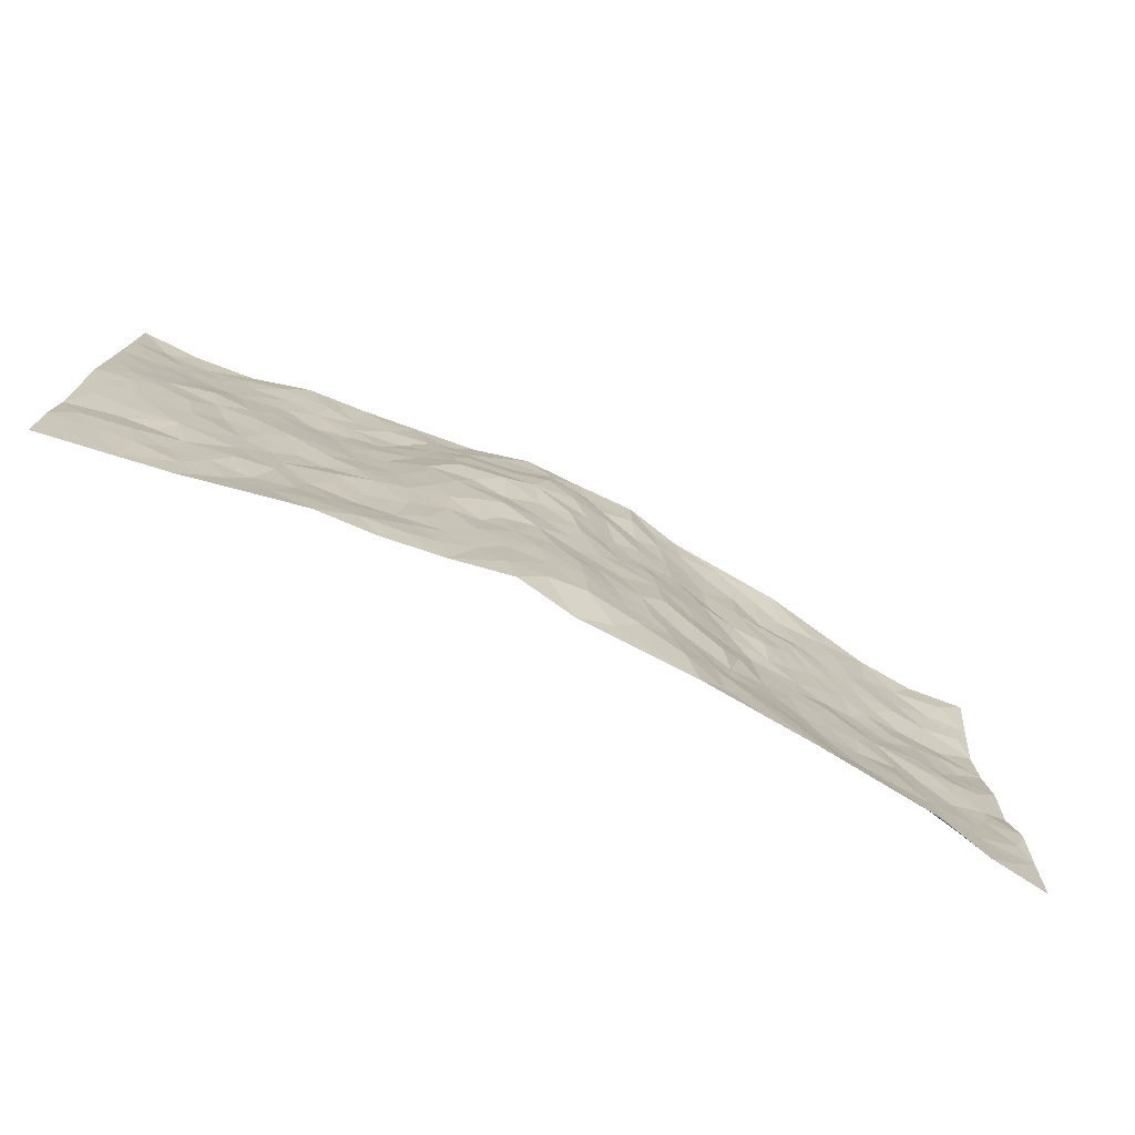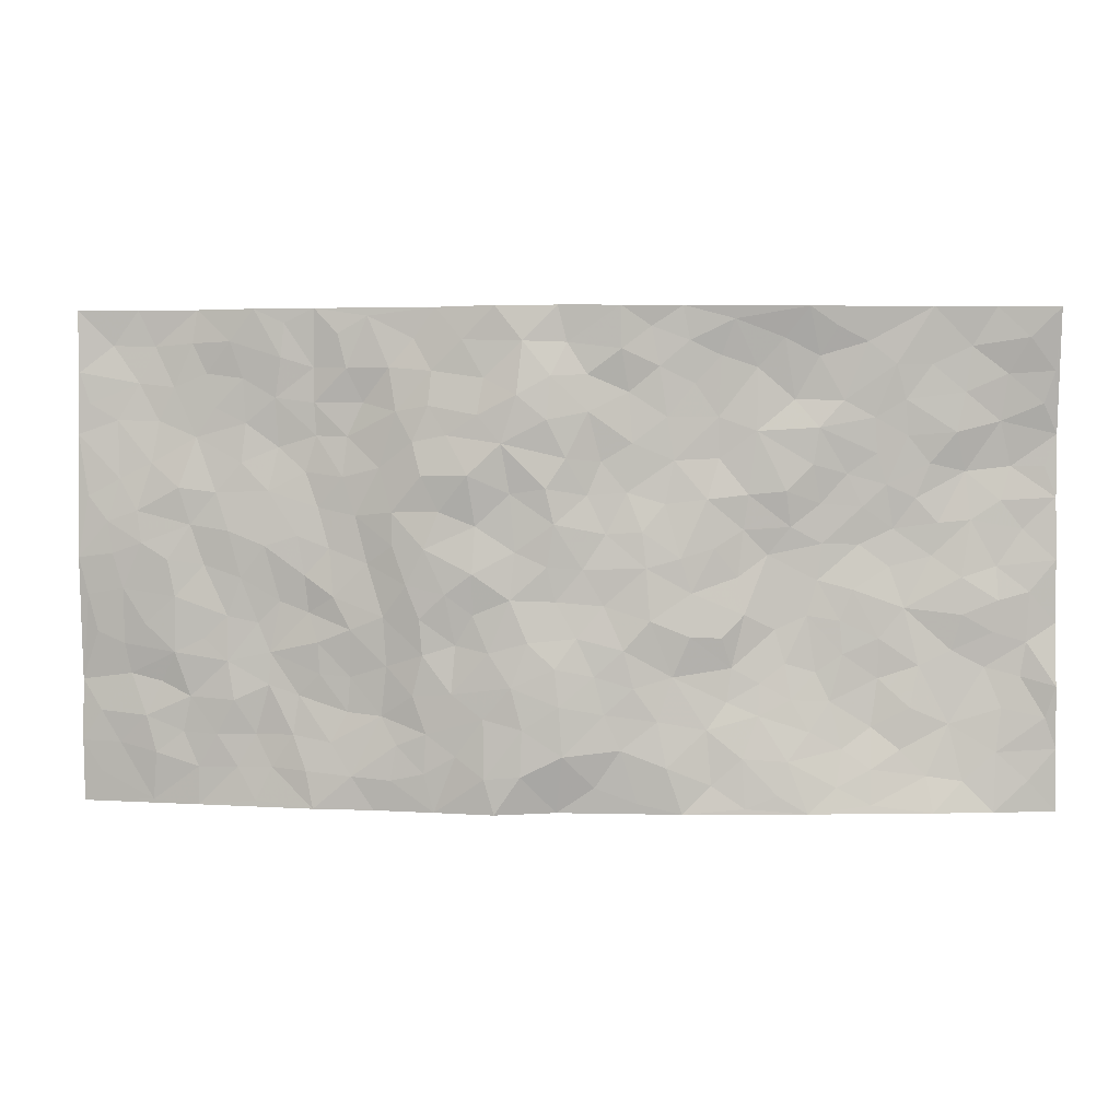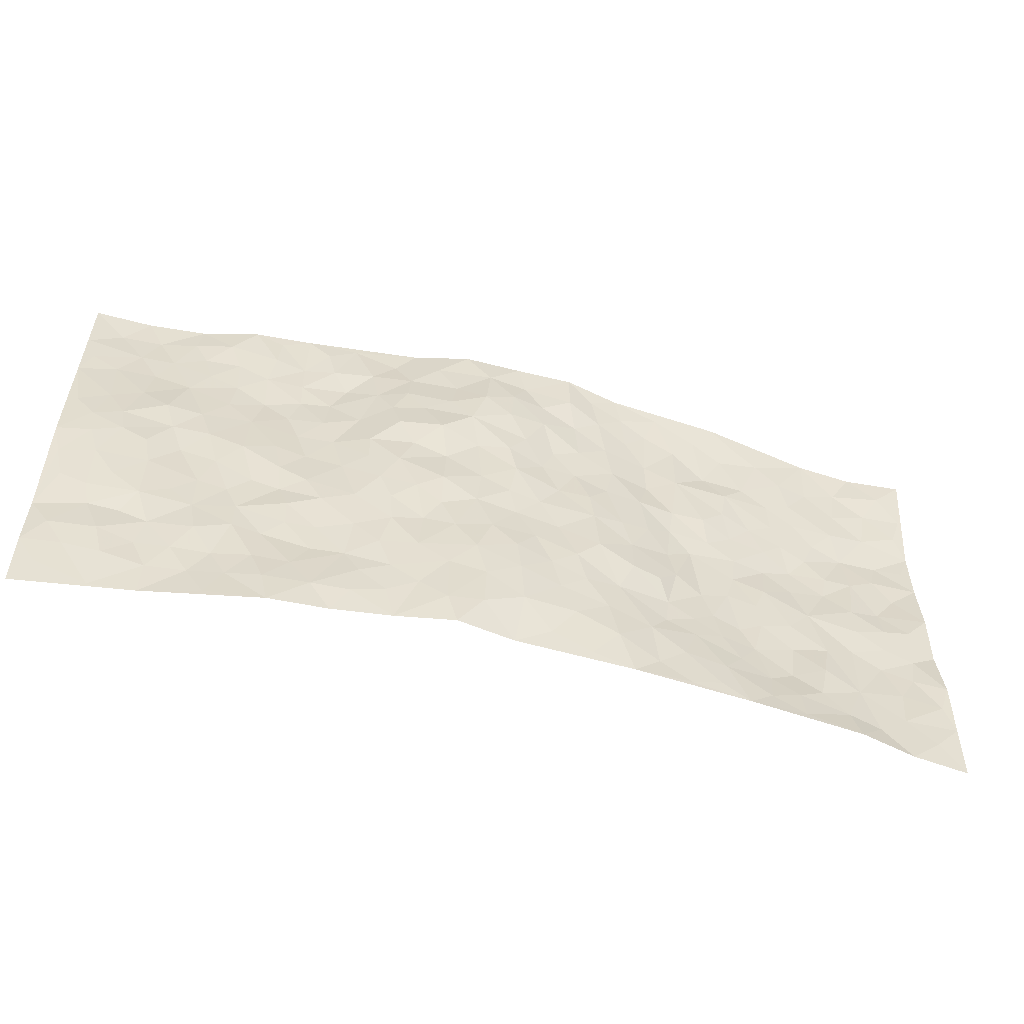
<metadata>
{"format":"obj","ext":"obj","renderer":"f3d","projection":"perspective","resolution":1024,"background":"white","views":[{"elev":-75.7,"azim":153.6,"up":"+Y"},{"elev":2.2,"azim":-176.6,"up":"+Y"},{"elev":-55.3,"azim":164.4,"up":"+Y"}]}
</metadata>
<code>
v -0.9797 0.003379 0.04538
v -0.9806 0.9945 0.01419
v 0.9749 0.004234 0.078
v 0.9744 0.9989 0.05315
v -0.7936 0.3925 0.03447
v -0.9769 0.5004 0.04299
v -0.855 0.358 0.04161
v 0.003172 0.004144 -0.03796
v -0.9769 0.2524 0.0311
v -0.9201 0.3386 0.04537
v -0.7359 0.003545 0.00377
v -0.9791 0.128 0.03977
v -0.7079 0.2926 0.02942
v -0.8569 0.002054 0.03106
v -0.8381 0.2887 0.04619
v -0.4897 0.002601 -0.01815
v -0.9569 0.1899 0.03725
v -0.2911 0.1674 -0.02267
v -0.7735 0.3219 0.04092
v -0.8615 0.1207 0.03769
v -0.9239 0.06507 0.03669
v -0.7947 0.06424 0.02912
v -0.671 0.1269 0.0169
v -0.7231 0.07498 0.018
v -0.872 0.2079 0.04176
v -0.9082 0.2709 0.04442
v -0.7672 0.1769 0.03265
v -0.6902 0.2098 0.01935
v -0.8609 0.4878 0.04781
v -0.9772 0.376 0.04968
v -0.7347 0.9979 0.02026
v -0.5332 0.2216 0.01575
v 0.2604 0.1572 -0.03944
v -0.9779 0.7484 0.05405
v -0.3646 0.3929 -0.007011
v -0.7811 0.7518 0.03455
v -0.7982 0.8306 0.0361
v -0.5778 0.4422 0.01981
v -0.5967 0.6054 0.02575
v -0.491 0.9962 -0.02135
v -0.9546 0.6863 0.05419
v -0.6572 0.5622 0.04019
v -0.3886 0.7539 -0.007398
v -0.5054 0.2792 0.01637
v -0.4565 0.2249 0.003241
v -0.4927 0.1619 0.0023
v -0.4464 0.6357 -0.002307
v -0.3629 0.5598 -0.001097
v 0.1667 0.4735 -0.06492
v -0.3303 0.2209 -0.009639
v -0.2093 0.611 -0.03364
v -0.3727 0.6291 -0.00526
v -0.3004 0.05789 -0.02434
v -0.6246 0.7102 0.02454
v -0.3923 0.1944 -0.008046
v -0.8689 0.6178 0.05019
v -0.03712 0.3483 -0.05517
v 0.05816 0.3396 -0.06459
v 0.2987 0.4505 -0.04606
v -0.0942 0.5517 -0.04616
v -0.1648 0.5565 -0.04497
v 0.09265 0.6303 -0.06152
v -0.6293 0.3456 0.02522
v -0.7451 0.5736 0.04117
v -0.9507 0.8081 0.0409
v -0.5571 0.1285 0.01087
v -0.3665 0.01271 -0.02537
v -0.7921 0.4661 0.0372
v -0.6143 0.1711 0.02387
v -0.6141 0.01929 -0.004043
v -0.2435 0.002142 -0.03407
v -0.6141 0.08866 0.006097
v -0.5455 0.05353 -0.004122
v -0.4305 0.03808 -0.02055
v -0.4498 0.1046 -0.01301
v -0.8887 0.6855 0.05824
v -0.9712 0.8714 0.03356
v -0.733 0.5087 0.04205
v -0.0008862 0.9976 -0.05876
v -0.7993 0.6753 0.05275
v -0.5581 0.3143 0.0185
v -0.5082 0.4606 0.01865
v 0.006443 0.5711 -0.06423
v -0.04886 0.4829 -0.05142
v 0.004167 0.4196 -0.05357
v -0.1229 0.1287 -0.04804
v -0.5661 0.67 0.0199
v -0.9122 0.5619 0.05322
v -0.7294 0.6907 0.03811
v -0.4449 0.2965 0.008357
v -0.6276 0.2667 0.0287
v -0.4994 0.688 0.004101
v -0.1729 0.4854 -0.04614
v -0.2611 0.4359 -0.02789
v -0.6438 0.6488 0.03072
v -0.009854 0.1166 -0.0635
v -0.4103 0.5103 0.01169
v -0.3395 0.2882 -0.006208
v -0.2399 0.5039 -0.03392
v -0.1806 0.3821 -0.04827
v -0.9771 0.624 0.05259
v -0.7016 0.6225 0.03839
v -0.81 0.5795 0.0449
v -0.3607 0.1107 -0.02111
v -0.5173 0.5328 0.01922
v -0.6792 0.4058 0.03093
v -0.1292 0.3245 -0.04994
v -0.1482 0.2498 -0.04631
v -0.5141 0.6115 0.01651
v 0.1093 0.7284 -0.07203
v -0.002795 0.2148 -0.06617
v -0.0716 0.2734 -0.05358
v 0.005355 0.2885 -0.06551
v -0.4247 0.3632 0.01053
v -0.195 0.1845 -0.03908
v -0.6497 0.4874 0.0363
v -0.5526 0.3807 0.01796
v -0.4877 0.391 0.01565
v -0.3058 0.5242 -0.01799
v -0.2588 0.3501 -0.03474
v -0.3514 0.4668 -0.002709
v -0.2242 0.2715 -0.0304
v -0.0901 0.4114 -0.04679
v -0.59 0.5311 0.03163
v -0.09063 0.1986 -0.05165
v -0.2126 0.09396 -0.04242
v -0.3953 0.2579 -0.001073
v -0.9249 0.438 0.04096
v -0.8643 0.4209 0.03898
v 0.09287 0.4227 -0.06253
v 0.2092 0.2374 -0.04963
v 0.08314 0.5167 -0.06003
v 0.01988 0.4878 -0.05979
v 0.1667 0.393 -0.05407
v 0.7895 0.4977 0.02721
v 0.2213 0.4332 -0.05728
v 0.2668 0.313 -0.04408
v 0.1611 0.567 -0.05621
v 0.122 0.9974 -0.05844
v -0.2913 0.6199 -0.02063
v 0.4205 0.8786 -0.008712
v 0.4855 0.9975 -0.0006677
v -0.2134 0.7807 -0.03208
v -0.05822 0.8632 -0.0549
v -0.321 0.3481 -0.02044
v -0.4553 0.5656 0.009957
v -0.0718 0.05425 -0.04225
v -0.1561 0.02312 -0.0377
v 0.1244 0.001171 -0.05859
v 0.01272 0.8597 -0.06862
v -0.0166 0.6995 -0.0631
v 0.4199 0.197 -0.006287
v 0.3401 0.2897 -0.02481
v 0.5891 0.5263 0.009142
v 0.5219 0.5465 0.003753
v 0.455 0.1362 -0.008095
v 0.5205 0.2284 0.007748
v 0.4133 0.3614 -0.01851
v 0.02275 0.6404 -0.06848
v -0.05745 0.6275 -0.04812
v -0.1456 0.7295 -0.04187
v -0.0847 0.6932 -0.04462
v -0.06007 0.7906 -0.05793
v -0.1348 0.6332 -0.04014
v 0.02047 0.7742 -0.07275
v 0.2411 0.9964 -0.02923
v -0.01918 0.9257 -0.05485
v -0.2675 0.8462 -0.0213
v -0.1988 0.8795 -0.03769
v -0.3134 0.781 -0.009799
v -0.2443 0.9978 -0.036
v -0.2268 0.6962 -0.0288
v -0.3149 0.7001 -0.006997
v -0.139 0.8291 -0.04115
v -0.1238 0.9966 -0.06184
v 0.2181 0.7447 -0.05438
v 0.1754 0.6661 -0.07101
v 0.3276 0.5942 -0.03905
v 0.2627 0.5224 -0.05403
v 0.2681 0.665 -0.05535
v 0.4196 0.7429 -0.002217
v 0.3533 0.6819 -0.02354
v 0.286 0.7322 -0.04414
v 0.06773 0.9282 -0.06348
v 0.07882 0.8227 -0.07441
v 0.1441 0.8564 -0.05631
v 0.2483 0.8716 -0.03878
v 0.3198 0.7921 -0.02995
v 0.2333 0.5951 -0.0537
v -0.8813 0.8662 0.03753
v -0.6811 0.8161 0.02473
v -0.8675 0.7739 0.04562
v -0.8578 0.9969 0.02725
v -0.922 0.9369 0.02276
v -0.8099 0.9205 0.03364
v -0.7323 0.8849 0.02905
v -0.6057 0.9287 0.007756
v -0.6621 0.8852 0.01598
v -0.6854 0.7454 0.03021
v -0.5595 0.8141 0.01032
v -0.6205 0.7808 0.01998
v -0.5107 0.9008 0.002416
v -0.3901 0.8783 -0.005928
v -0.5462 0.9588 -0.006682
v -0.4632 0.8157 0.007481
v -0.4426 0.9358 -0.01009
v -0.3454 0.9719 -0.02556
v -0.5109 0.7605 0.001618
v -0.319 0.9014 -0.01579
v -0.2578 0.9301 -0.02943
v 0.1565 0.784 -0.06358
v 0.2541 0.8031 -0.04642
v 0.1868 0.9317 -0.04872
v 0.3878 0.8108 -0.005668
v 0.3341 0.8792 -0.02264
v 0.3775 0.9811 -0.01357
v 0.2847 0.9356 -0.02373
v 0.4379 0.9468 -0.008163
v 0.3785 0.4926 -0.02038
v 0.3265 0.5281 -0.0396
v 0.48 0.6033 0.003934
v 0.4289 0.6635 -0.007308
v 0.4032 0.587 -0.01284
v 0.3515 0.1904 -0.0182
v 0.48 0.3351 -0.005345
v 0.4564 0.5217 -0.003464
v 0.346 0.3876 -0.02907
v -0.1252 0.9129 -0.05731
v -0.183 0.957 -0.04258
v 0.3204 0.1333 -0.02884
v 0.6107 0.01611 0.01463
v 0.2011 0.3332 -0.04626
v 0.2723 0.3842 -0.04814
v 0.5815 0.2488 0.01419
v 0.7282 0.9979 0.04095
v 0.9749 0.2534 0.07365
v 0.4871 0.8112 0.007267
v 0.7154 0.488 0.02899
v 0.4833 0.7458 0.00987
v 0.9767 0.5019 0.05169
v 0.6668 0.2951 0.02277
v 0.5069 0.4678 0.0007235
v 0.7762 0.3118 0.03052
v 0.5581 0.416 0.0134
v 0.4903 0.003401 -0.01078
v 0.0909 0.2517 -0.06649
v 0.5054 0.07854 -0.006137
v 0.1353 0.3187 -0.05953
v 0.4147 0.2671 -0.009918
v 0.8705 0.2672 0.05514
v 0.6389 0.4622 0.01813
v 0.5763 0.08365 0.01281
v 0.4476 0.4257 -0.01186
v 0.6044 0.3725 0.01997
v 0.2871 0.2323 -0.03796
v 0.4766 0.2721 -0.002455
v 0.265 0.07832 -0.0378
v 0.3676 0.002856 -0.01833
v 0.2455 0.001785 -0.03546
v 0.2017 0.1141 -0.04665
v 0.06897 0.169 -0.06568
v 0.1458 0.1891 -0.05759
v 0.61 0.149 0.023
v 0.7748 0.4238 0.02813
v 0.7457 0.2226 0.03482
v 0.6485 0.08223 0.02633
v 0.6667 0.3854 0.02278
v 0.7158 0.3402 0.02651
v 0.8832 0.3279 0.0506
v 0.7427 0.5682 0.02807
v 0.6901 0.147 0.0268
v 0.761 0.1517 0.0396
v 0.8382 0.3688 0.03859
v 0.9398 0.3517 0.05724
v 0.884 0.44 0.04283
v 0.5794 0.3138 0.01557
v 0.8185 0.1079 0.04419
v 0.333 0.06362 -0.02842
v 0.4117 0.06985 -0.01921
v 0.07255 0.07676 -0.06473
v 0.1446 0.07138 -0.05964
v 0.9755 0.7501 0.05404
v 0.7296 0.08083 0.03525
v 0.6536 0.2169 0.01752
v 0.9586 0.4267 0.05491
v 0.905 0.5104 0.04225
v 0.8054 0.2522 0.04532
v 0.5317 0.1496 0.005239
v 0.7315 0.003177 0.0384
v 0.4994 0.3943 0.005694
v 0.9366 0.06633 0.06802
v 0.9758 0.1287 0.07064
v 0.8382 0.1825 0.04402
v 0.8959 0.127 0.05835
v 0.8264 0.01119 0.05343
v 0.9349 0.1909 0.06223
v 0.6638 0.5559 0.01728
v 0.6891 0.6331 0.02266
v 0.582 0.6358 0.01461
v 0.8229 0.6917 0.04026
v 0.6277 0.7711 0.02305
v 0.9547 0.626 0.04948
v 0.7653 0.6424 0.02537
v 0.8531 0.596 0.03665
v 0.7301 0.7437 0.03403
v 0.8444 0.5315 0.03375
v 0.9143 0.5752 0.04305
v 0.8894 0.6601 0.04499
v 0.6368 0.6924 0.02017
v 0.5611 0.7234 0.02078
v 0.5055 0.6738 0.01093
v 0.8495 0.8521 0.05283
v 0.7082 0.8708 0.0333
v 0.8083 0.7765 0.04655
v 0.894 0.778 0.05191
v 0.7765 0.8439 0.04351
v 0.972 0.8745 0.05364
v 0.6907 0.8022 0.02899
v 0.9508 0.8117 0.05291
v 0.7375 0.9312 0.038
v 0.8511 0.9984 0.05322
v 0.6086 0.9976 0.009398
v 0.8161 0.9256 0.05318
v 0.9031 0.928 0.05942
v 0.6586 0.9339 0.01904
v 0.5535 0.9006 0.006223
v 0.4875 0.8806 0.006225
v 0.547 0.9689 0.005267
v 0.566 0.8213 0.01397
v 0.6327 0.8603 0.02093
f 29 6 128
f 12 21 20
f 26 10 9
f 55 45 46
f 27 19 15
f 26 9 17
f 101 6 88
f 12 1 21
f 7 15 19
f 125 86 96
f 84 123 85
f 129 29 128
f 25 27 15
f 12 20 17
f 73 75 66
f 22 14 11
f 26 17 25
f 9 12 17
f 25 15 26
f 5 129 7
f 52 146 48
f 55 18 50
f 7 19 5
f 20 27 25
f 124 82 105
f 41 76 34
f 20 14 22
f 14 20 21
f 14 21 1
f 24 22 11
f 24 27 22
f 72 66 69
f 69 32 91
f 70 24 11
f 24 23 27
f 17 20 25
f 27 20 22
f 10 15 7
f 10 26 15
f 23 28 27
f 27 13 19
f 28 23 69
f 13 27 28
f 119 121 94
f 10 7 129
f 6 30 128
f 9 10 30
f 36 192 80
f 80 102 89
f 118 81 44
f 64 103 78
f 115 126 86
f 45 32 46
f 91 63 13
f 129 68 29
f 95 87 54
f 95 54 199
f 202 40 204
f 82 97 105
f 29 88 6
f 18 55 104
f 148 126 71
f 38 82 124
f 50 18 122
f 117 82 38
f 5 19 106
f 82 117 118
f 80 64 102
f 127 45 55
f 194 77 190
f 98 35 114
f 39 124 105
f 127 50 98
f 106 19 13
f 66 75 46
f 39 95 42
f 63 117 38
f 95 89 102
f 101 56 76
f 51 140 99
f 18 53 126
f 62 83 132
f 45 127 90
f 112 113 57
f 103 29 68
f 130 85 58
f 109 39 105
f 35 94 121
f 113 246 58
f 151 165 163
f 120 100 94
f 114 127 98
f 192 190 65
f 95 39 87
f 36 191 37
f 67 104 74
f 56 101 88
f 13 63 106
f 192 34 76
f 268 241 243
f 108 115 125
f 93 84 60
f 133 84 85
f 156 288 157
f 101 76 41
f 80 103 64
f 105 97 146
f 99 61 51
f 92 109 47
f 125 96 111
f 158 227 153
f 75 104 55
f 69 66 32
f 81 91 32
f 106 78 68
f 42 64 78
f 77 34 65
f 24 70 72
f 75 73 16
f 16 71 67
f 2 34 77
f 13 28 91
f 103 56 88
f 56 80 76
f 72 69 23
f 11 16 70
f 16 73 70
f 16 67 74
f 115 18 126
f 24 72 23
f 73 72 70
f 16 74 75
f 72 73 66
f 32 45 44
f 84 83 60
f 66 46 32
f 78 106 116
f 117 63 81
f 67 53 104
f 103 68 78
f 69 91 28
f 36 80 89
f 106 38 116
f 106 68 5
f 81 118 117
f 62 132 138
f 32 44 81
f 53 67 71
f 57 58 85
f 123 100 107
f 93 60 61
f 33 230 224
f 8 96 147
f 132 133 130
f 140 48 119
f 93 100 123
f 122 98 50
f 164 60 160
f 53 71 126
f 125 112 108
f 193 194 195
f 75 55 46
f 63 91 81
f 56 103 80
f 196 198 31
f 18 104 53
f 121 48 97
f 38 106 63
f 118 97 82
f 97 35 121
f 51 172 140
f 130 134 49
f 87 39 109
f 288 252 263
f 97 114 35
f 47 43 92
f 57 113 58
f 248 130 58
f 34 101 41
f 114 90 127
f 116 124 42
f 145 94 35
f 118 114 97
f 167 79 175
f 98 145 35
f 85 123 57
f 43 47 52
f 199 36 89
f 42 78 116
f 159 83 62
f 88 29 103
f 74 104 75
f 118 44 90
f 173 140 172
f 42 95 102
f 190 192 37
f 65 190 77
f 89 95 199
f 125 111 112
f 92 87 109
f 18 115 122
f 177 180 176
f 112 57 107
f 109 105 146
f 93 94 100
f 285 286 275
f 96 86 147
f 137 232 131
f 57 123 107
f 87 92 208
f 49 134 136
f 132 130 49
f 161 164 162
f 50 127 55
f 122 108 107
f 122 107 100
f 48 140 52
f 118 90 114
f 99 119 94
f 123 84 93
f 36 37 192
f 48 121 119
f 120 122 100
f 39 42 124
f 38 124 116
f 248 58 246
f 44 45 90
f 98 122 120
f 146 52 47
f 94 93 99
f 168 209 170
f 212 183 188
f 202 197 200
f 42 102 64
f 107 108 112
f 99 93 61
f 8 280 96
f 112 111 113
f 125 115 86
f 115 108 122
f 128 30 10
f 5 68 129
f 10 129 128
f 132 49 138
f 83 84 133
f 130 133 85
f 83 133 132
f 248 134 130
f 156 152 224
f 151 110 165
f 212 186 211
f 153 224 249
f 254 251 244
f 246 261 262
f 225 158 249
f 49 136 179
f 185 184 150
f 214 188 181
f 181 188 182
f 161 163 174
f 143 170 172
f 110 211 185
f 184 79 167
f 174 228 169
f 62 110 159
f 163 150 144
f 210 169 229
f 170 143 168
f 176 211 110
f 98 120 145
f 94 145 120
f 48 146 97
f 109 146 47
f 148 86 126
f 147 86 148
f 71 8 148
f 8 147 148
f 244 276 254
f 232 136 134
f 174 143 161
f 60 83 160
f 163 162 151
f 159 160 83
f 261 281 262
f 259 281 149
f 219 220 59
f 246 113 111
f 33 255 131
f 157 256 152
f 137 255 153
f 230 278 279
f 262 260 33
f 154 155 242
f 131 255 137
f 248 131 232
f 281 280 149
f 259 258 278
f 220 179 59
f 159 151 160
f 162 160 151
f 164 61 60
f 228 174 144
f 144 174 163
f 159 110 151
f 161 172 164
f 186 184 185
f 161 162 163
f 61 164 51
f 160 162 164
f 187 217 213
f 150 163 165
f 205 202 200
f 79 184 139
f 170 43 173
f 174 169 143
f 161 143 172
f 167 144 150
f 176 180 183
f 172 170 173
f 223 226 221
f 185 150 165
f 99 140 119
f 207 206 203
f 172 51 164
f 43 52 173
f 173 52 140
f 167 175 228
f 228 229 169
f 210 168 169
f 177 110 62
f 189 138 179
f 62 138 177
f 136 232 233
f 181 182 222
f 150 184 167
f 178 180 189
f 49 179 138
f 177 138 189
f 180 178 182
f 178 179 220
f 307 308 304
f 222 223 221
f 215 187 188
f 176 183 212
f 187 213 186
f 214 215 188
f 185 211 186
f 237 181 239
f 182 188 183
f 110 185 165
f 216 215 141
f 211 176 212
f 182 183 180
f 176 110 177
f 213 184 186
f 178 189 179
f 177 189 180
f 195 190 37
f 197 198 200
f 195 194 190
f 34 192 65
f 80 192 76
f 37 196 195
f 194 2 77
f 193 2 194
f 196 37 191
f 31 193 195
f 198 196 191
f 31 195 196
f 199 201 191
f 197 204 31
f 198 191 201
f 31 198 197
f 201 199 54
f 36 199 191
f 54 208 201
f 208 43 205
f 208 54 87
f 198 201 200
f 206 205 203
f 43 170 203
f 210 207 209
f 40 202 206
f 31 204 40
f 197 202 204
f 208 205 200
f 43 203 205
f 205 206 202
f 203 209 207
f 171 40 207
f 40 206 207
f 208 200 201
f 43 208 92
f 170 209 203
f 168 143 169
f 207 210 171
f 168 210 209
f 188 187 212
f 212 187 186
f 166 139 213
f 184 213 139
f 237 214 181
f 215 214 141
f 216 141 218
f 213 217 166
f 142 166 216
f 217 216 166
f 187 215 217
f 216 217 215
f 237 141 214
f 142 216 218
f 223 222 182
f 179 136 59
f 223 220 219
f 267 238 251
f 237 327 141
f 223 182 178
f 158 290 253
f 220 223 178
f 59 233 227
f 233 59 136
f 248 246 131
f 153 249 158
f 251 254 267
f 223 219 226
f 111 261 246
f 297 251 238
f 276 256 157
f 167 228 144
f 229 228 175
f 175 171 229
f 229 171 210
f 260 257 33
f 265 271 272
f 266 289 283
f 269 243 250
f 249 224 152
f 266 283 271
f 227 233 137
f 253 227 158
f 325 313 320
f 135 264 275
f 310 329 239
f 270 298 297
f 249 256 225
f 275 273 269
f 311 222 221
f 155 154 299
f 234 276 157
f 310 311 299
f 222 239 181
f 221 226 155
f 266 263 252
f 242 290 244
f 264 273 275
f 273 264 243
f 242 244 154
f 276 290 225
f 288 234 157
f 240 282 302
f 275 286 306
f 225 290 158
f 234 263 284
f 241 254 276
f 233 232 137
f 137 153 227
f 264 135 238
f 244 251 154
f 260 259 257
f 227 253 219
f 33 224 255
f 154 297 299
f 240 302 307
f 297 154 251
f 264 268 243
f 253 226 219
f 271 284 263
f 277 294 293
f 290 242 253
f 241 234 284
f 59 227 219
f 242 155 226
f 252 245 231
f 157 152 156
f 257 230 33
f 152 256 249
f 278 230 257
f 262 33 131
f 224 153 255
f 259 278 257
f 134 248 232
f 230 279 224
f 96 261 111
f 261 96 280
f 280 281 261
f 246 262 131
f 252 247 245
f 268 267 241
f 283 277 272
f 288 247 252
f 275 274 285
f 295 291 294
f 267 268 264
f 263 234 288
f 309 310 299
f 290 276 244
f 283 272 271
f 267 254 241
f 265 243 241
f 236 240 285
f 297 238 270
f 303 305 298
f 241 276 234
f 221 155 299
f 272 277 293
f 250 243 287
f 286 285 240
f 284 271 265
f 271 263 266
f 295 3 291
f 225 256 276
f 241 284 265
f 289 266 231
f 3 292 291
f 321 235 323
f 293 294 296
f 279 278 258
f 245 279 258
f 279 156 224
f 260 281 259
f 280 8 149
f 262 281 260
f 231 266 252
f 267 264 238
f 306 304 270
f 283 289 295
f 243 269 273
f 236 269 250
f 294 292 296
f 274 236 285
f 269 274 275
f 250 287 293
f 245 289 231
f 236 274 269
f 156 279 247
f 242 226 253
f 247 279 245
f 243 265 287
f 288 156 247
f 265 272 293
f 296 292 236
f 293 287 265
f 295 294 277
f 277 283 295
f 236 250 296
f 289 3 295
f 292 294 291
f 293 296 250
f 300 304 308
f 325 320 235
f 329 330 326
f 270 304 303
f 270 303 298
f 309 305 301
f 135 306 270
f 299 297 298
f 298 309 299
f 238 135 270
f 300 314 305
f 303 300 305
f 304 306 307
f 300 303 304
f 282 319 315
f 322 325 235
f 275 306 135
f 307 306 286
f 240 307 286
f 308 307 302
f 302 282 308
f 308 282 315
f 305 309 298
f 310 309 301
f 310 301 329
f 310 239 311
f 222 311 239
f 299 311 221
f 319 312 315
f 312 323 316
f 301 305 318
f 305 314 316
f 300 308 315
f 316 314 312
f 312 314 315
f 315 314 300
f 323 312 324
f 316 313 318
f 282 4 317
f 330 313 325
f 4 321 324
f 235 320 323
f 282 317 319
f 312 319 317
f 326 325 322
f 316 320 313
f 316 318 305
f 142 218 327
f 327 218 141
f 316 323 320
f 324 312 317
f 4 324 317
f 321 323 324
f 318 313 330
f 328 326 322
f 326 327 329
f 329 327 237
f 326 328 327
f 322 142 328
f 327 328 142
f 329 237 239
f 301 318 330
f 326 330 325
f 330 329 301

</code>
